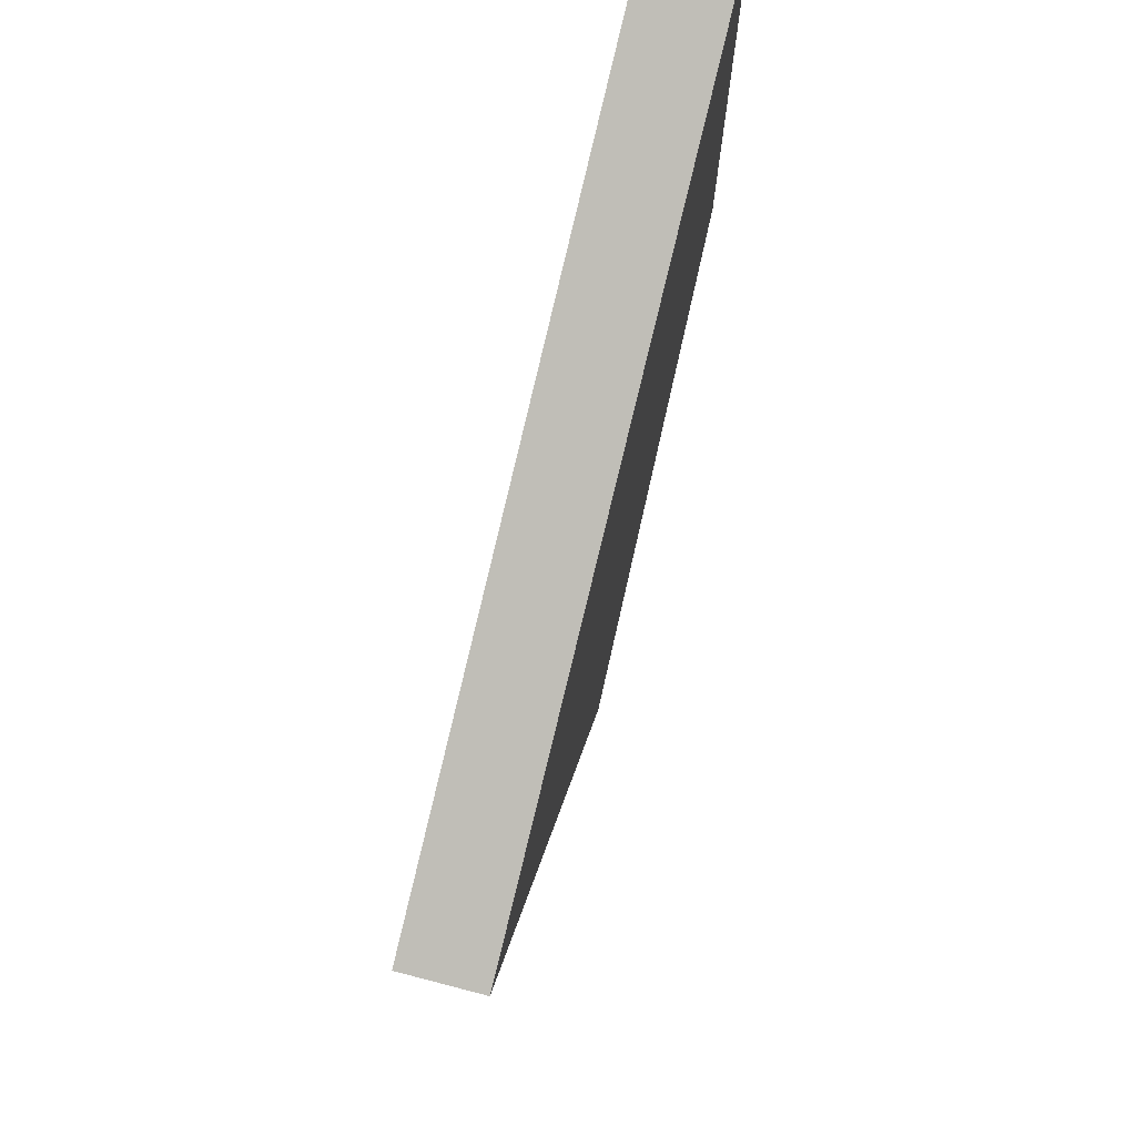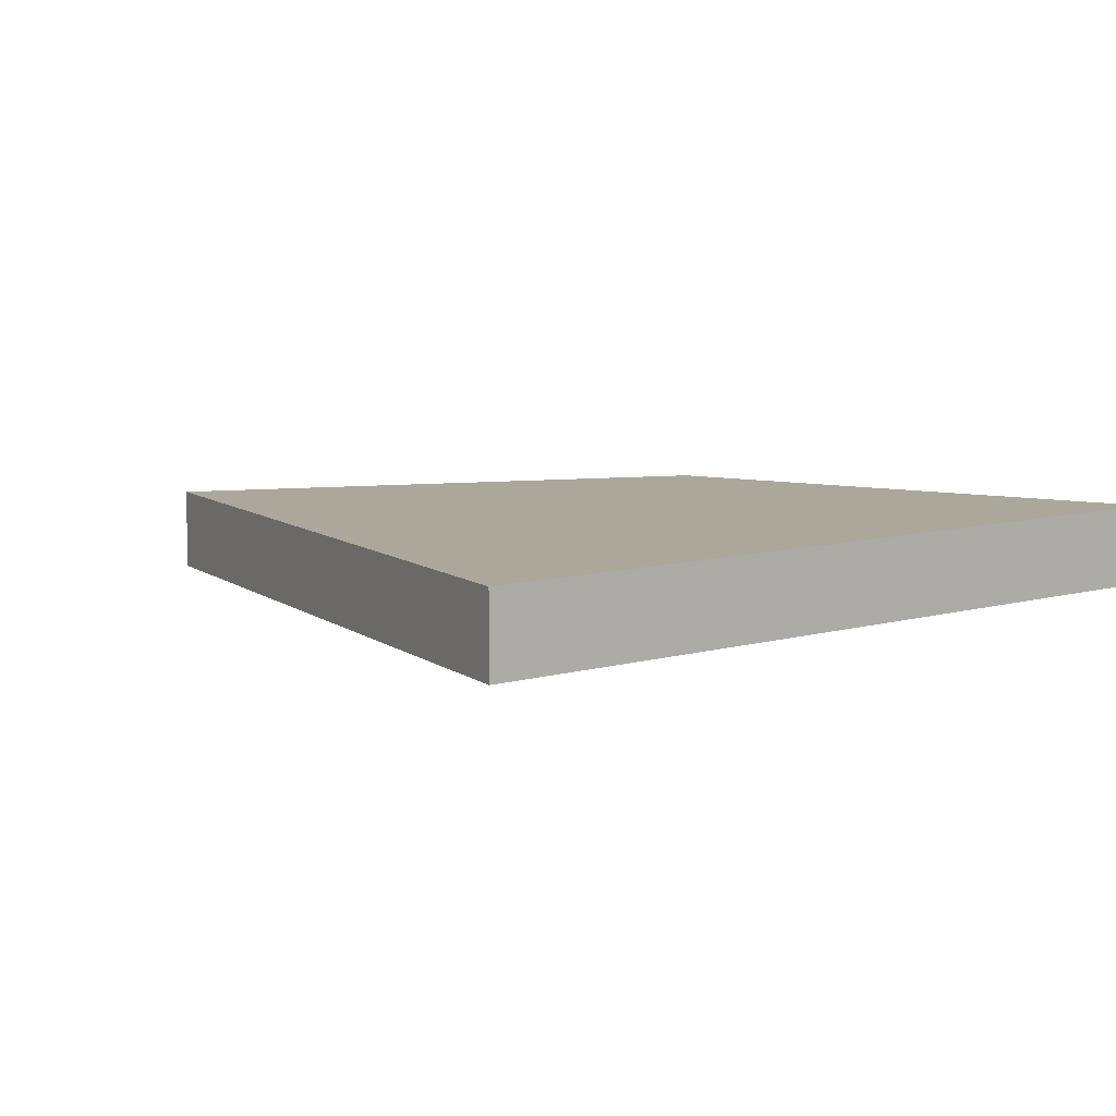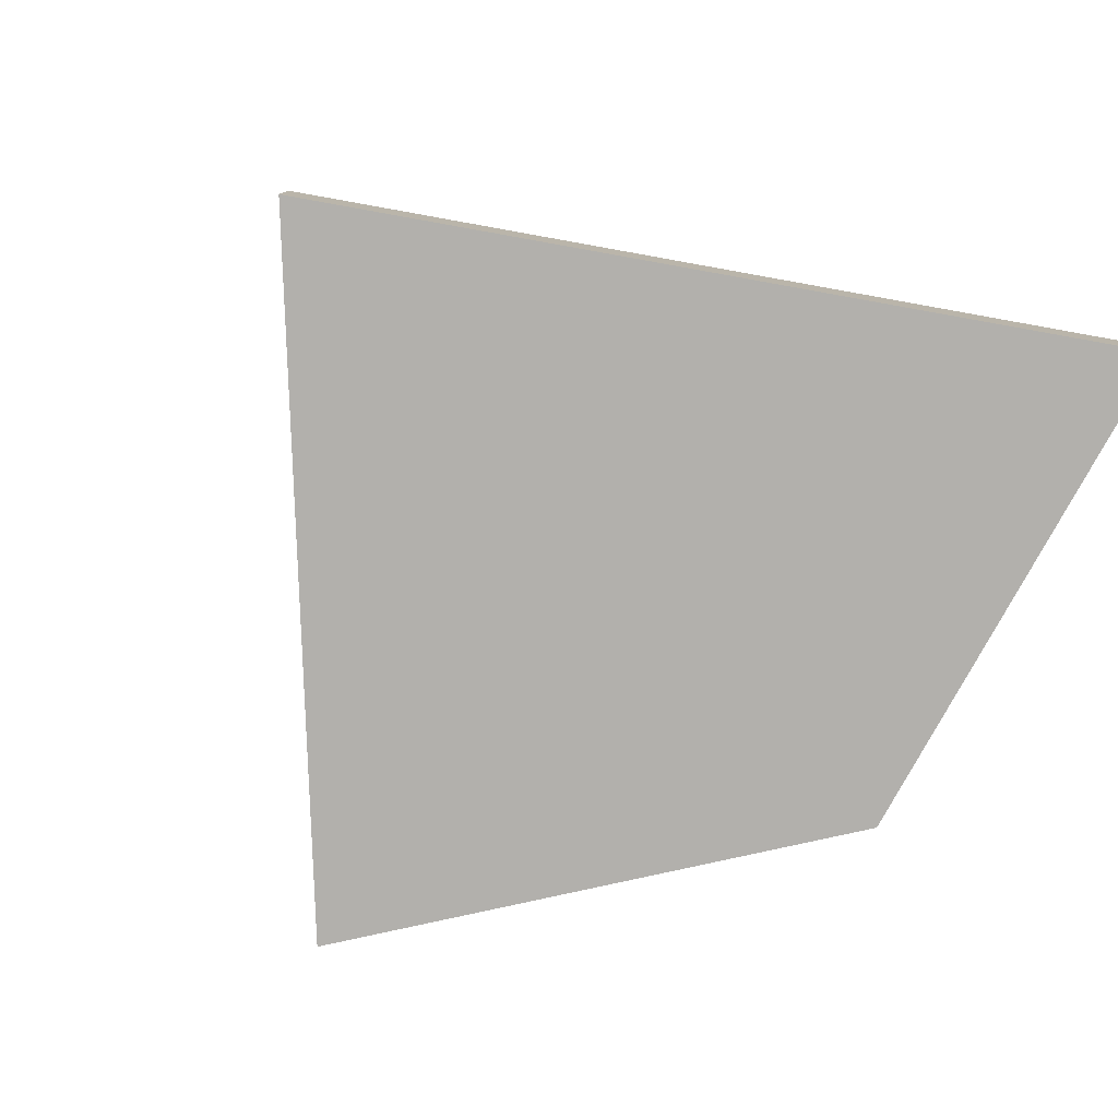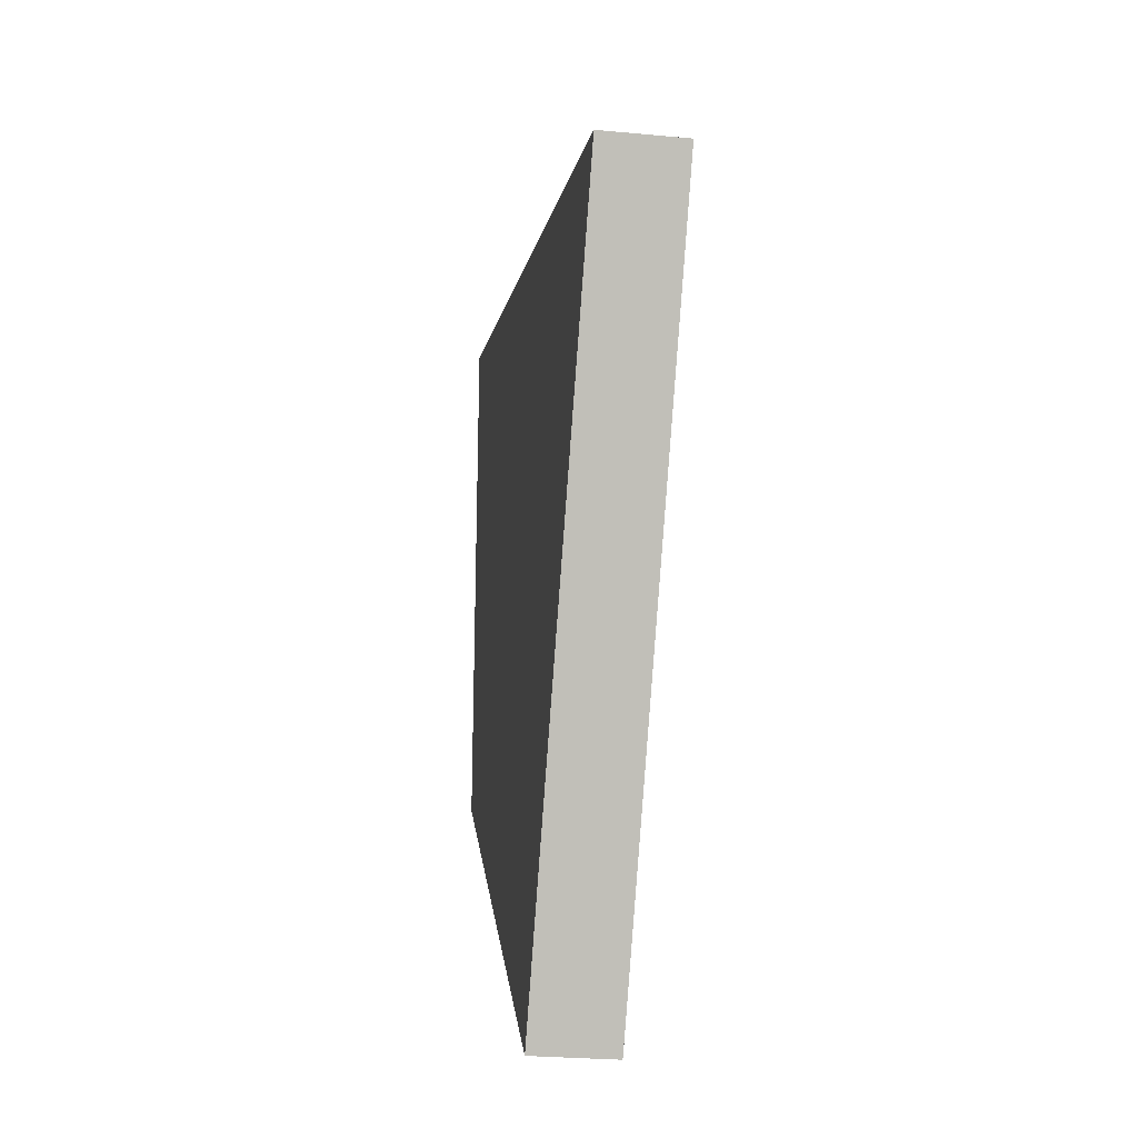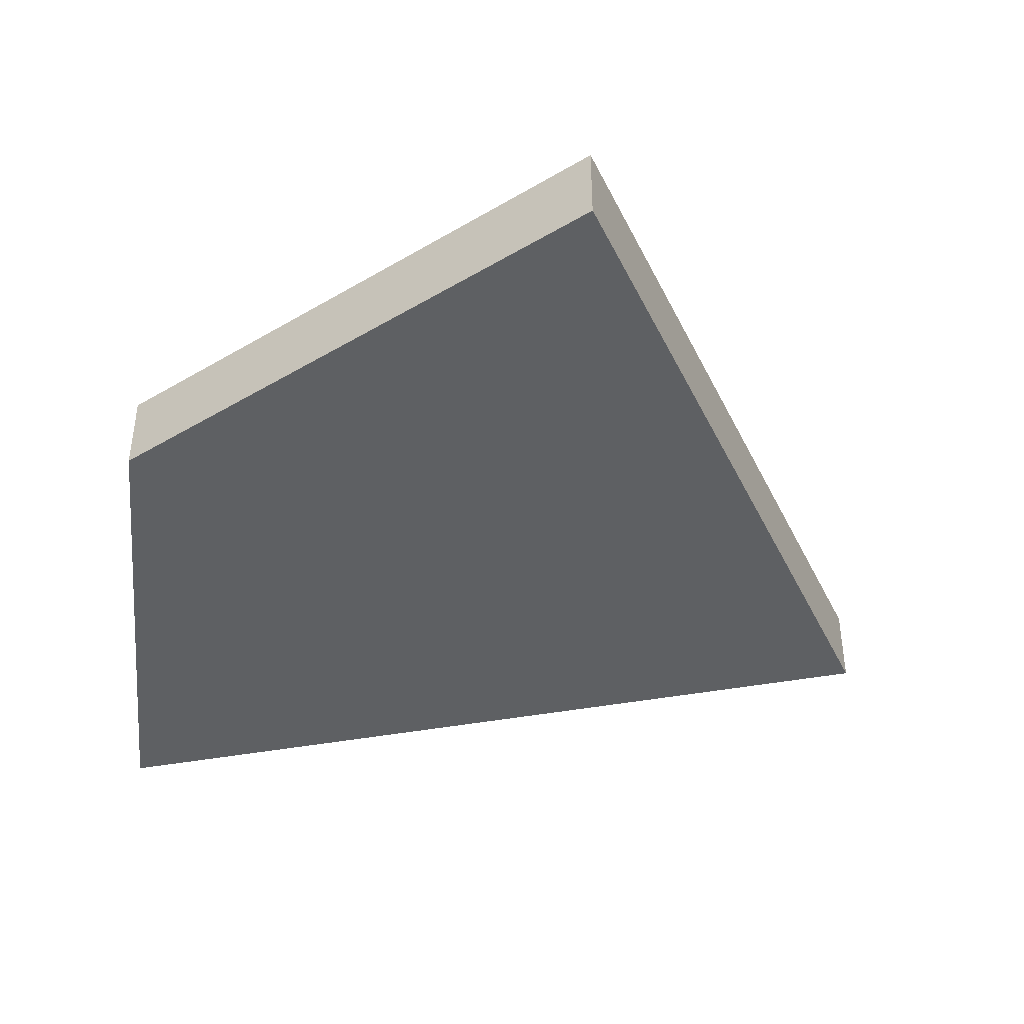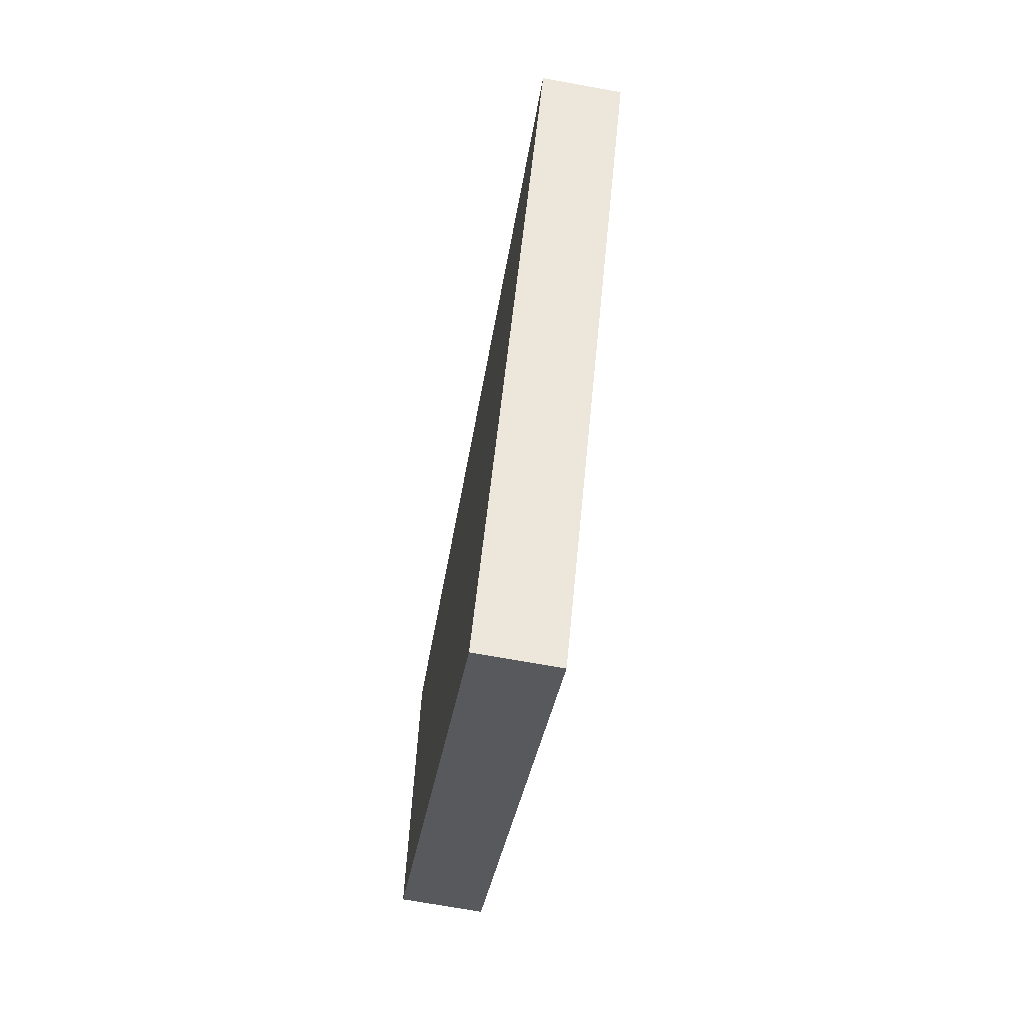
<metadata>
{"format":"obj","ext":"obj","renderer":"f3d","projection":"perspective","resolution":1024,"background":"white","views":[{"elev":75.3,"azim":-75.5,"up":"+Z"},{"elev":8.2,"azim":-57.8,"up":"+Y"},{"elev":-78.8,"azim":-28.6,"up":"+Y"},{"elev":-26.4,"azim":-98.5,"up":"+Z"},{"elev":-42.5,"azim":174.1,"up":"+Y"},{"elev":-71.4,"azim":-100.2,"up":"+Z"}]}
</metadata>
<code>
v -68 -2554 636
v -68 -2560 676
v -68 -2560 636
v -68 -2554 676
v -100 -2554 608
v -128 -2554 656
v -100 -2560 608
v -128 -2560 656
f 1 2 3
f 1 4 2
f 5 4 1
f 5 6 4
f 2 7 3
f 2 8 7
f 5 3 7
f 5 1 3
f 7 6 5
f 7 8 6
f 8 4 6
f 8 2 4

</code>
